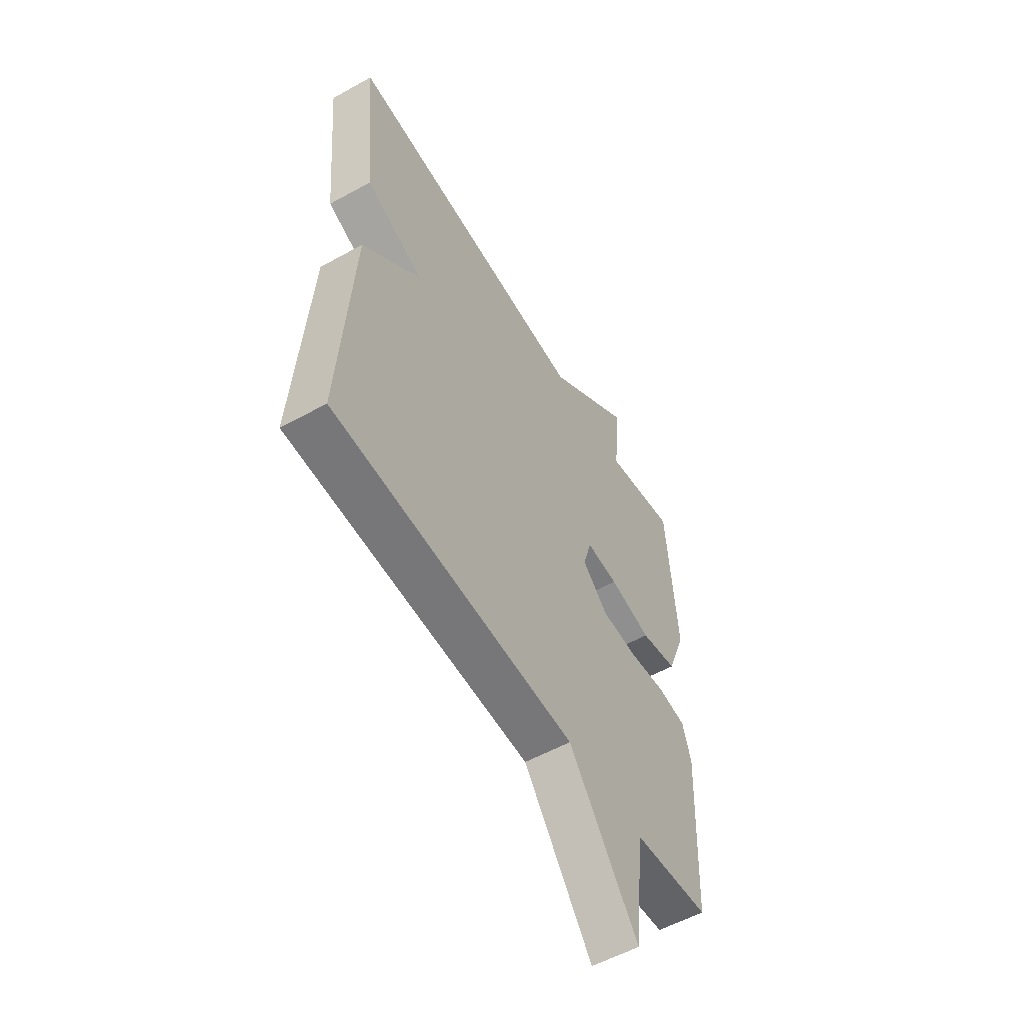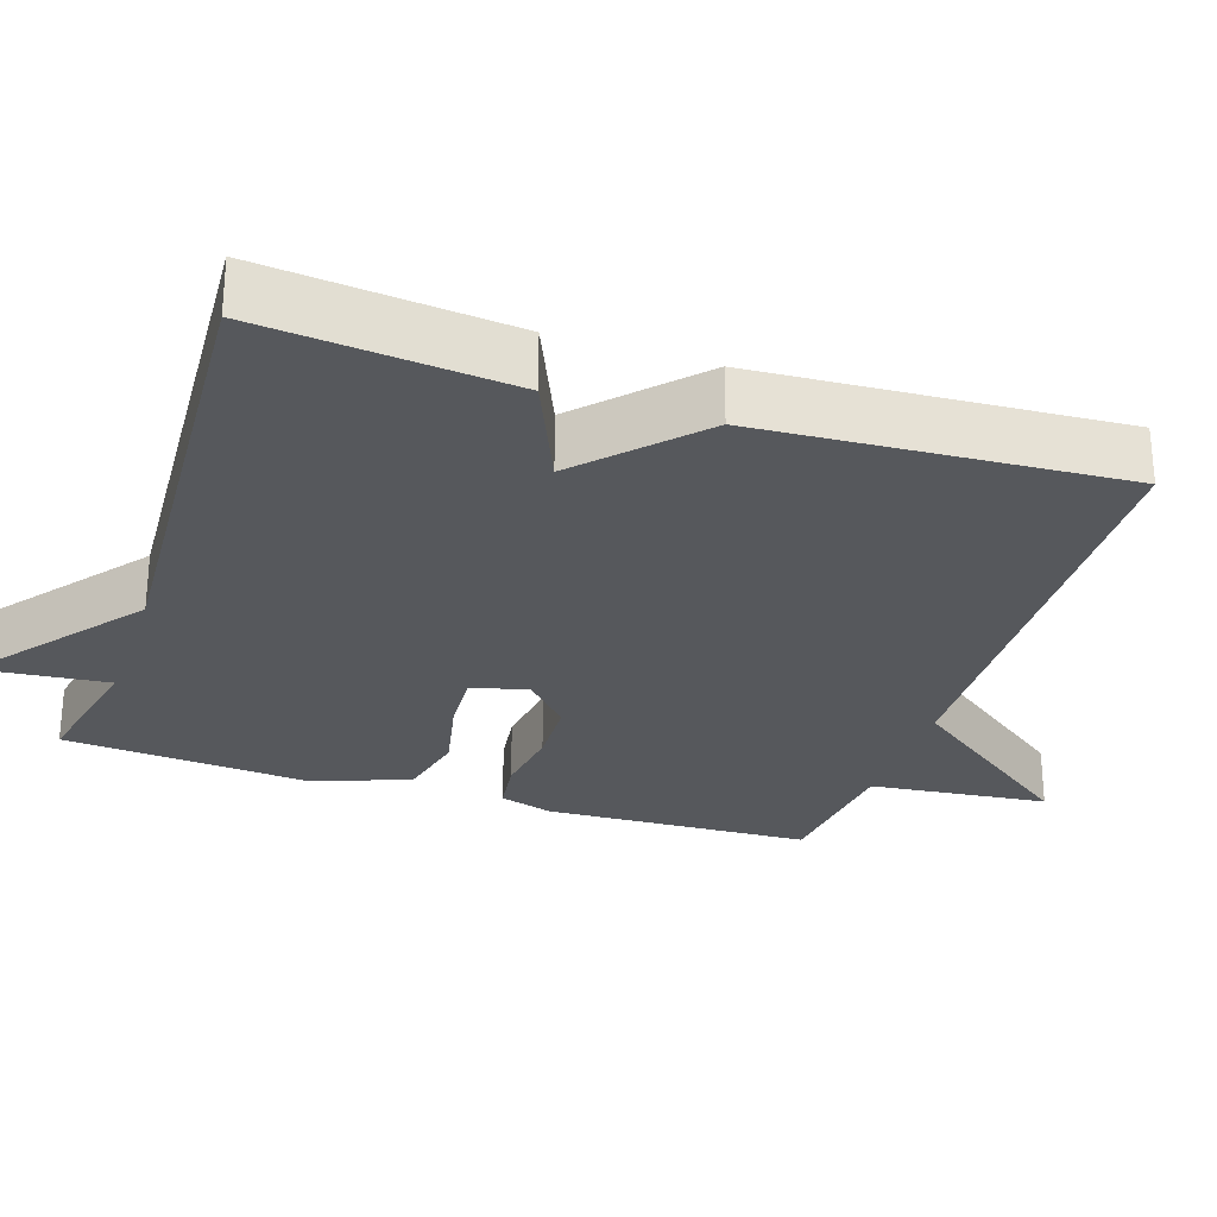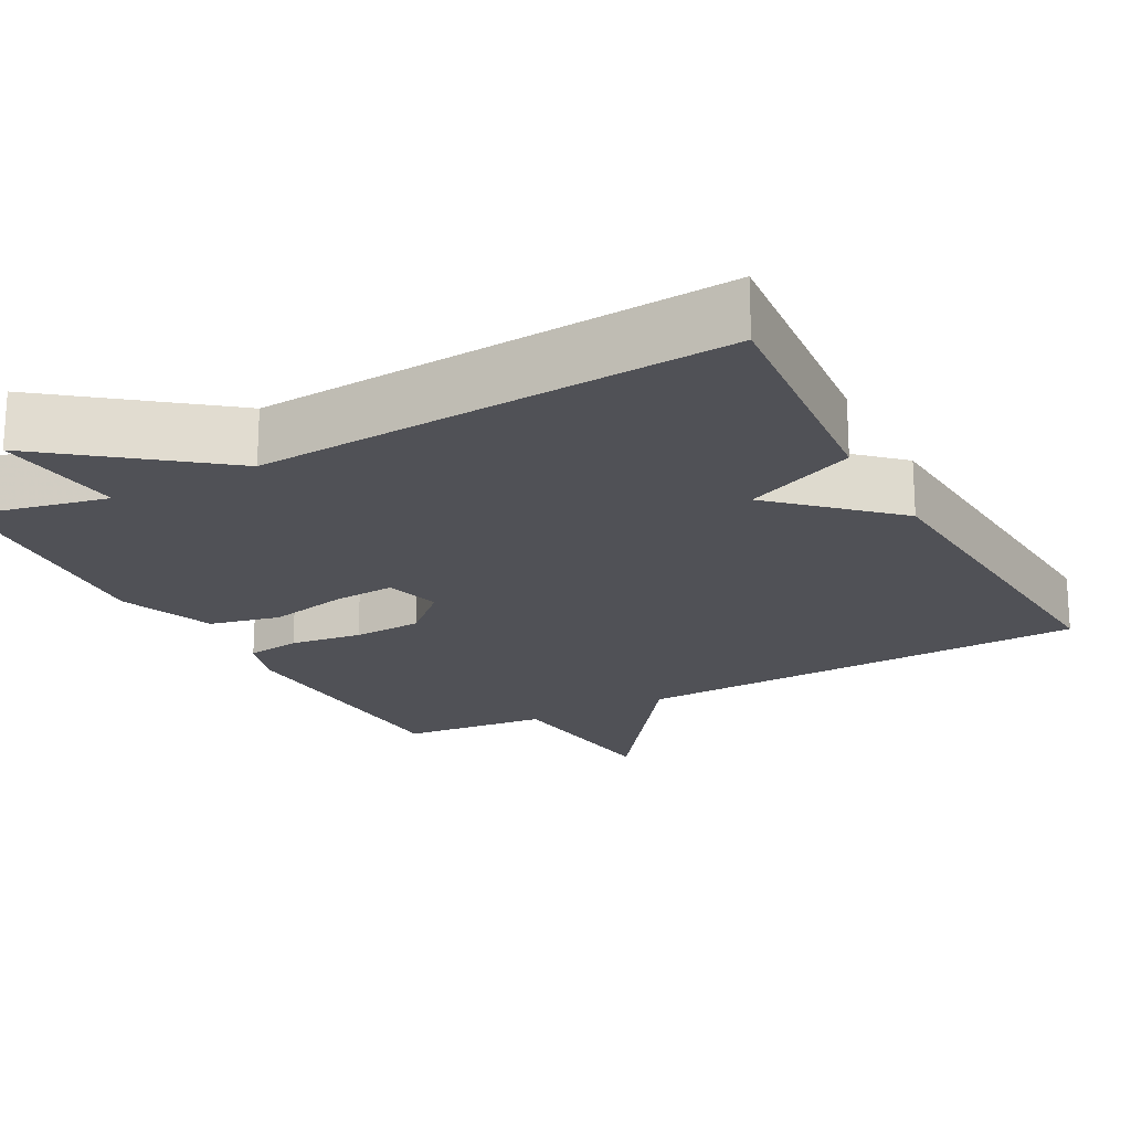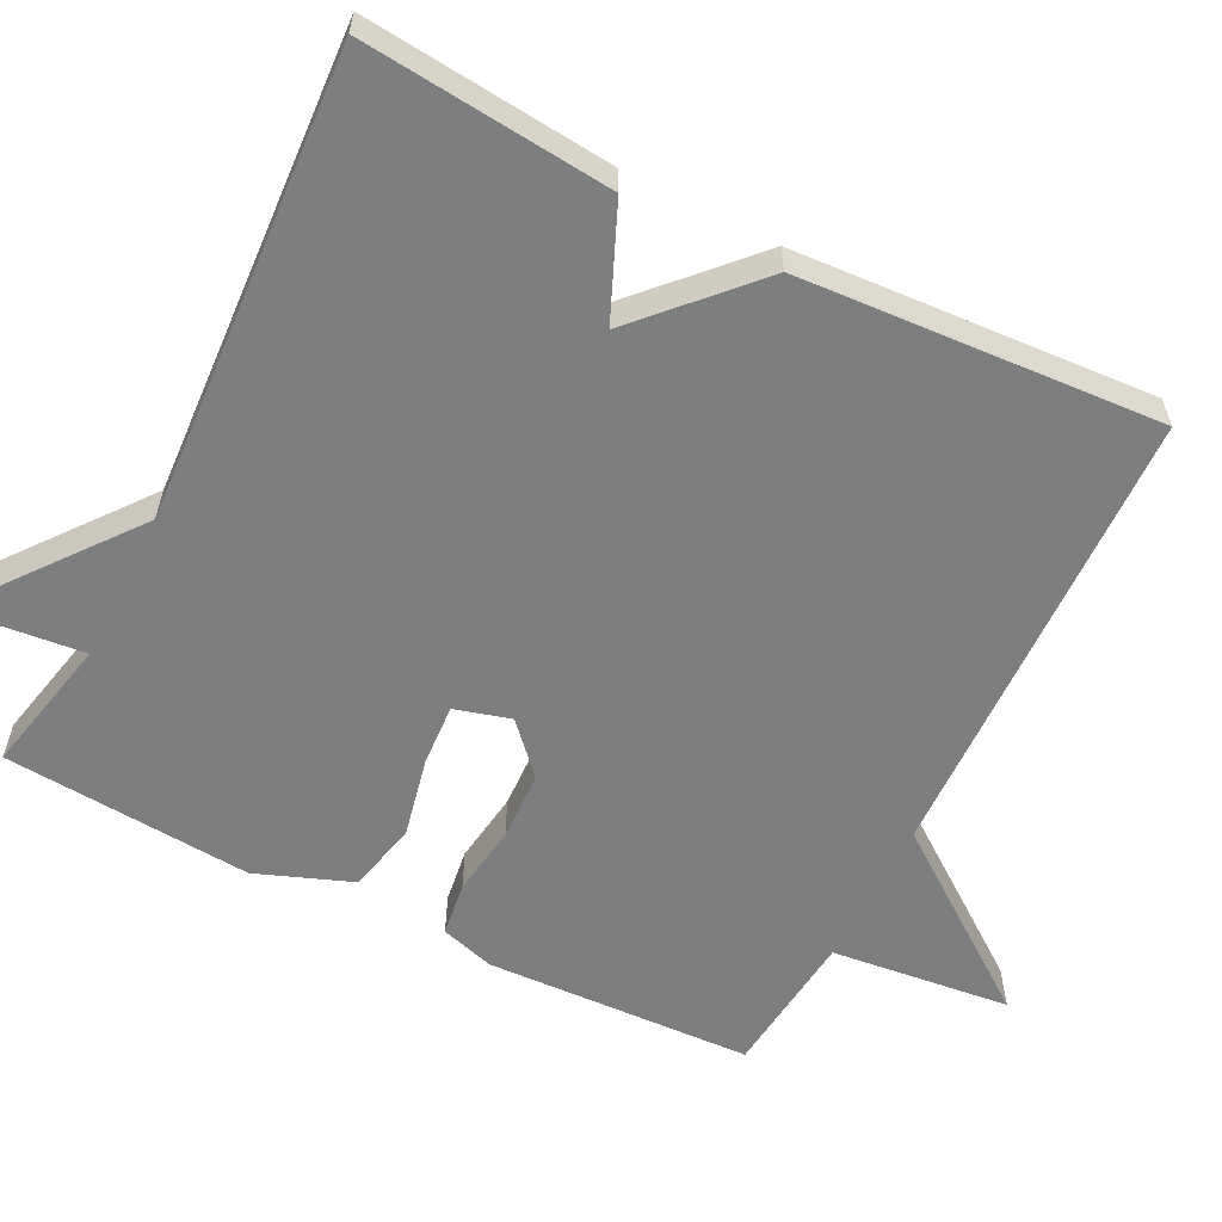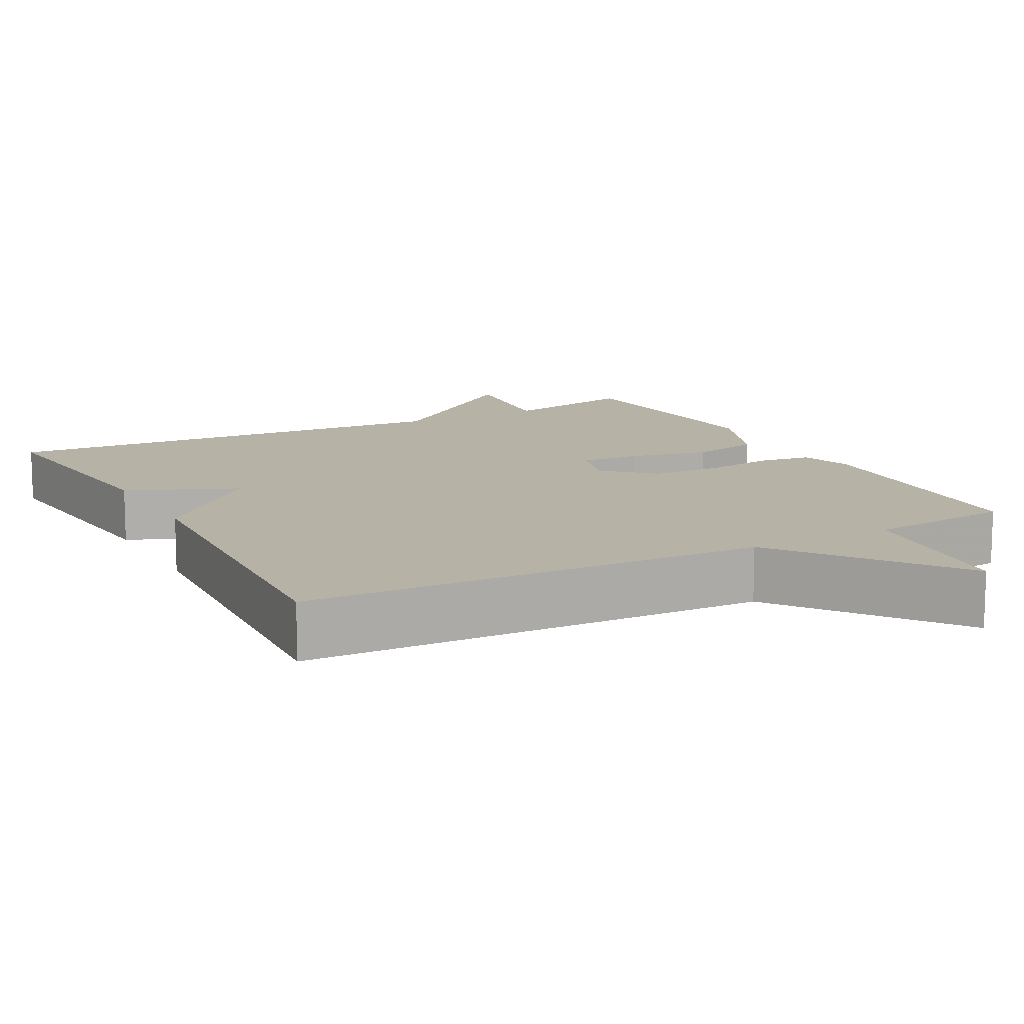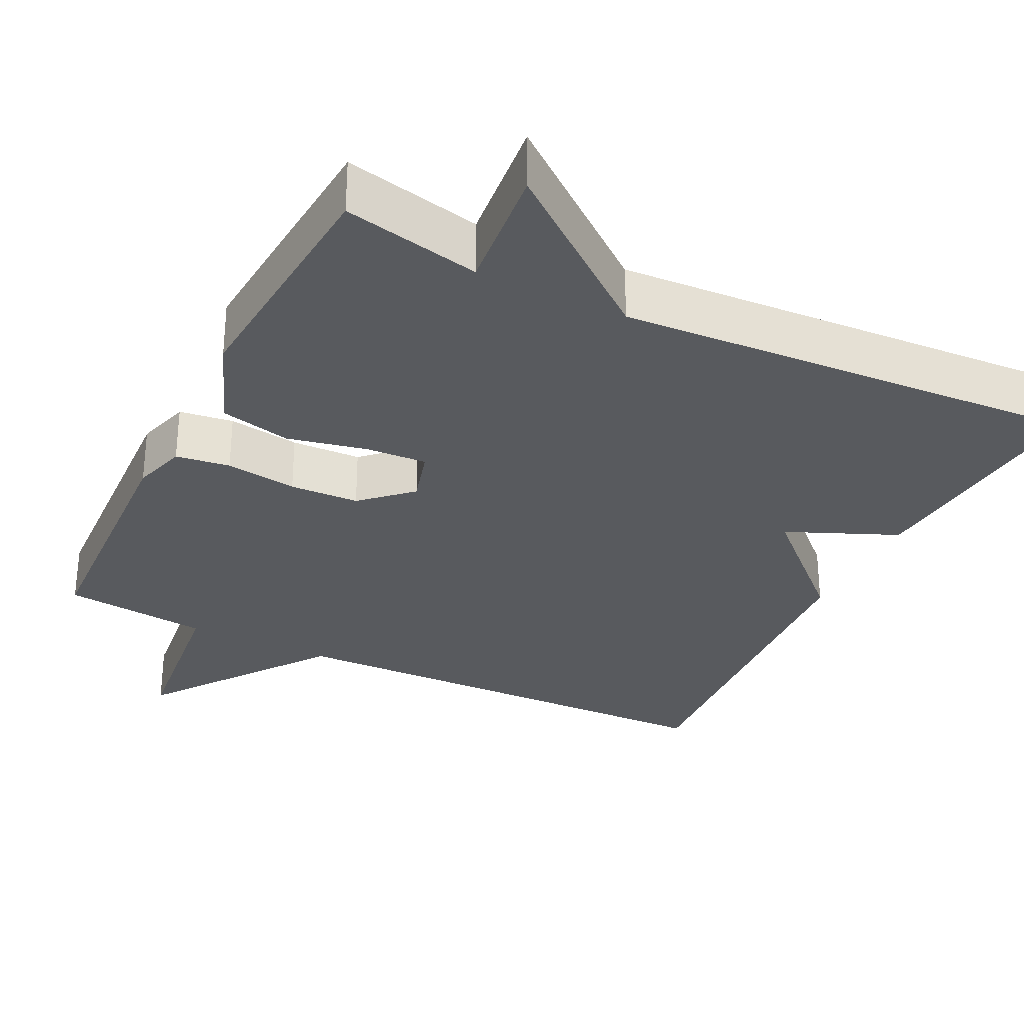
<metadata>
{"format":"obj","ext":"obj","renderer":"f3d","projection":"perspective","resolution":1024,"background":"white","views":[{"elev":-55.7,"azim":120.2,"up":"+Z"},{"elev":-27.9,"azim":71.5,"up":"+Y"},{"elev":-20.4,"azim":28.3,"up":"+Y"},{"elev":-59.3,"azim":63.1,"up":"+Y"},{"elev":12.5,"azim":151.8,"up":"+Y"},{"elev":-30.8,"azim":-26.4,"up":"+Y"}]}
</metadata>
<code>
v 0.5 0.07 -0.5
v -0.108 0.07 -0.52
v -0.281 0.07 -0.755
v -0.308 0.07 -0.52
v -0.5 0.07 -0.5
v -0.517 0.07 -0.149
v -0.496 0.07 -0.078
v -0.425 0.07 -0.068
v -0.331 0.07 -0.081
v -0.24 0.07 -0.077
v -0.177 0.07 -0.018
v -0.198 0.07 0.055
v -0.278 0.07 0.05
v -0.383 0.07 0.027
v -0.476 0.07 0.048
v -0.524 0.07 0.173
v -0.5 0.07 0.5
v -0.319 0.07 0.461
v -0.337 0.07 0.631
v -0.119 0.07 0.461
v 0.5 0.07 0.5
v 0.469 0.07 0.173
v 0.323 0.07 0.11
v 0.469 0.07 -0.027
v 0.5 0 -0.5
v -0.108 0 -0.52
v -0.281 0 -0.755
v -0.308 0 -0.52
v -0.5 0 -0.5
v -0.517 0 -0.149
v -0.496 0 -0.078
v -0.425 0 -0.068
v -0.331 0 -0.081
v -0.24 0 -0.077
v -0.177 0 -0.018
v -0.198 0 0.055
v -0.278 0 0.05
v -0.383 0 0.027
v -0.476 0 0.048
v -0.524 0 0.173
v -0.5 0 0.5
v -0.319 0 0.461
v -0.337 0 0.631
v -0.119 0 0.461
v 0.5 0 0.5
v 0.469 0 0.173
v 0.323 0 0.11
v 0.469 0 -0.027
f 23 24 1 2
f 20 21 22 23
f 18 19 20 23
f 16 17 18
f 15 16 18
f 14 15 18
f 13 14 18
f 12 13 18 23
f 11 12 23
f 2 3 4
f 23 2 4
f 11 23 4
f 10 11 4
f 7 8 9
f 6 7 9
f 5 6 9
f 4 5 9
f 4 9 10
f 26 25 48 47
f 47 46 45 44
f 47 44 43 42
f 42 41 40
f 42 40 39
f 42 39 38
f 42 38 37
f 47 42 37 36
f 47 36 35
f 28 27 26
f 28 26 47
f 28 47 35
f 28 35 34
f 33 32 31
f 33 31 30
f 33 30 29
f 33 29 28
f 34 33 28
f 1 25 26 2
f 2 26 27 3
f 3 27 28 4
f 4 28 29 5
f 5 29 30 6
f 6 30 31 7
f 7 31 32 8
f 8 32 33 9
f 9 33 34 10
f 10 34 35 11
f 11 35 36 12
f 12 36 37 13
f 13 37 38 14
f 14 38 39 15
f 15 39 40 16
f 16 40 41 17
f 17 41 42 18
f 18 42 43 19
f 19 43 44 20
f 20 44 45 21
f 21 45 46 22
f 22 46 47 23
f 23 47 48 24
f 24 48 25 1

</code>
